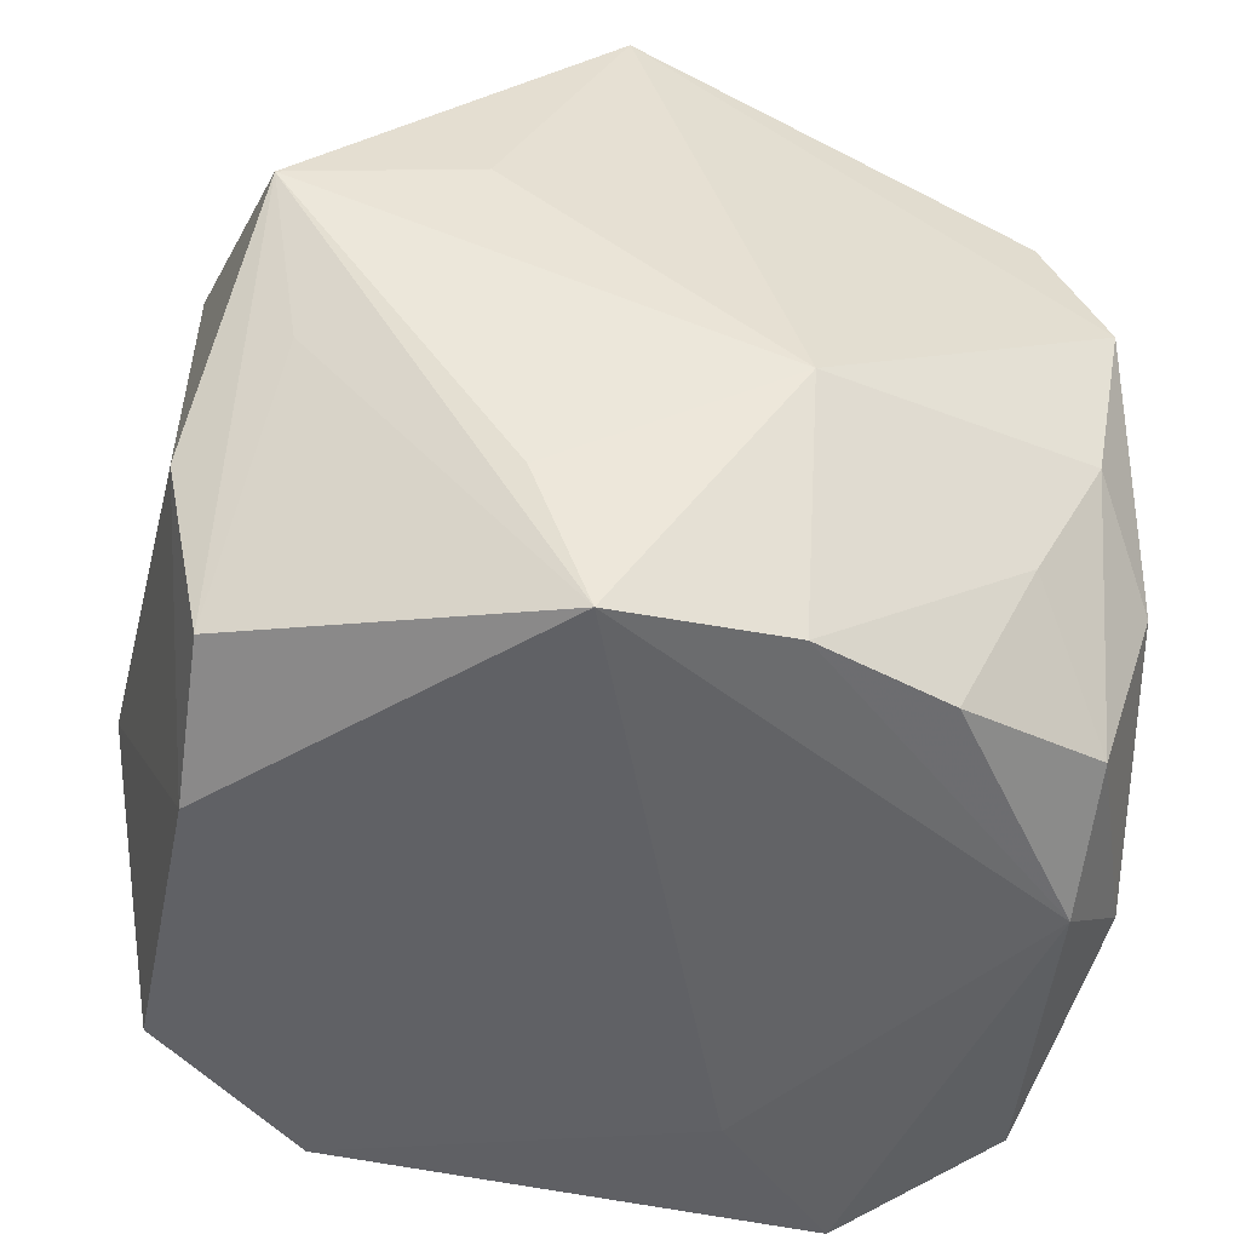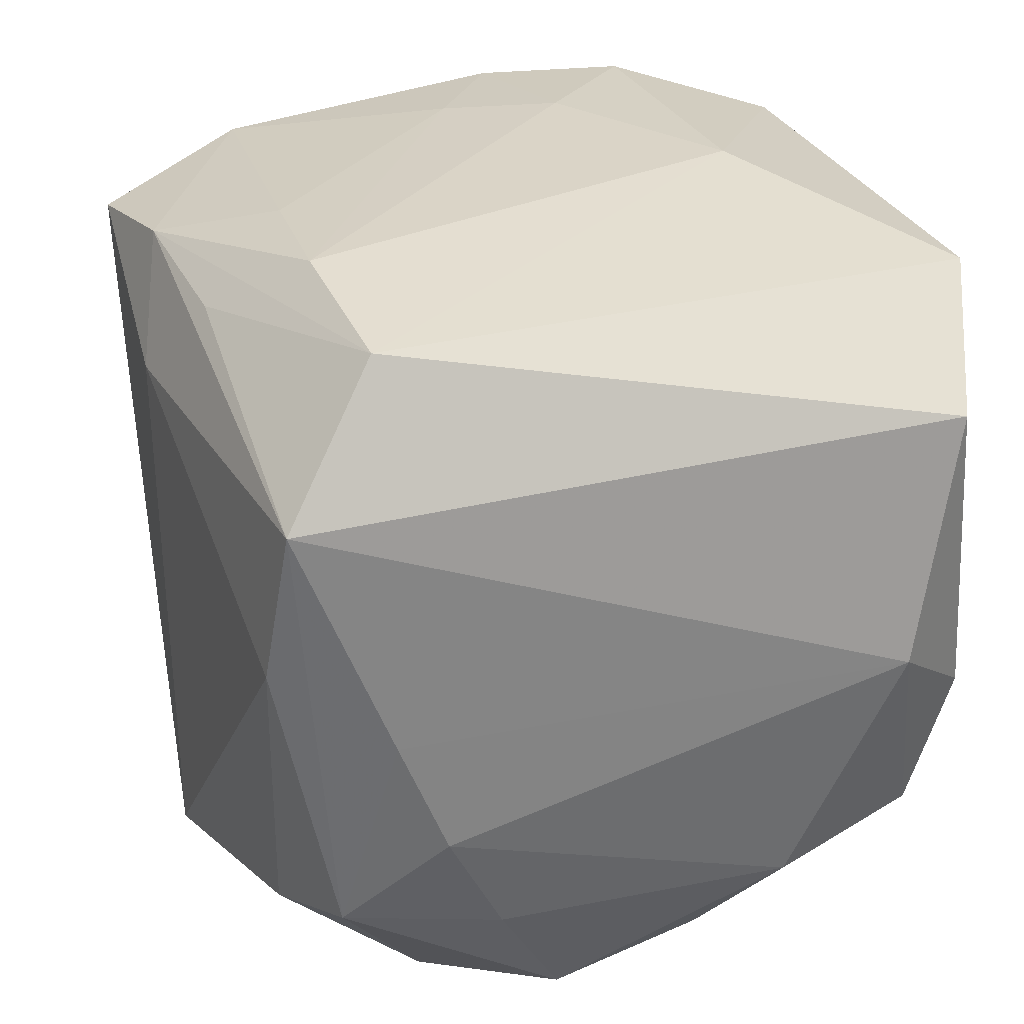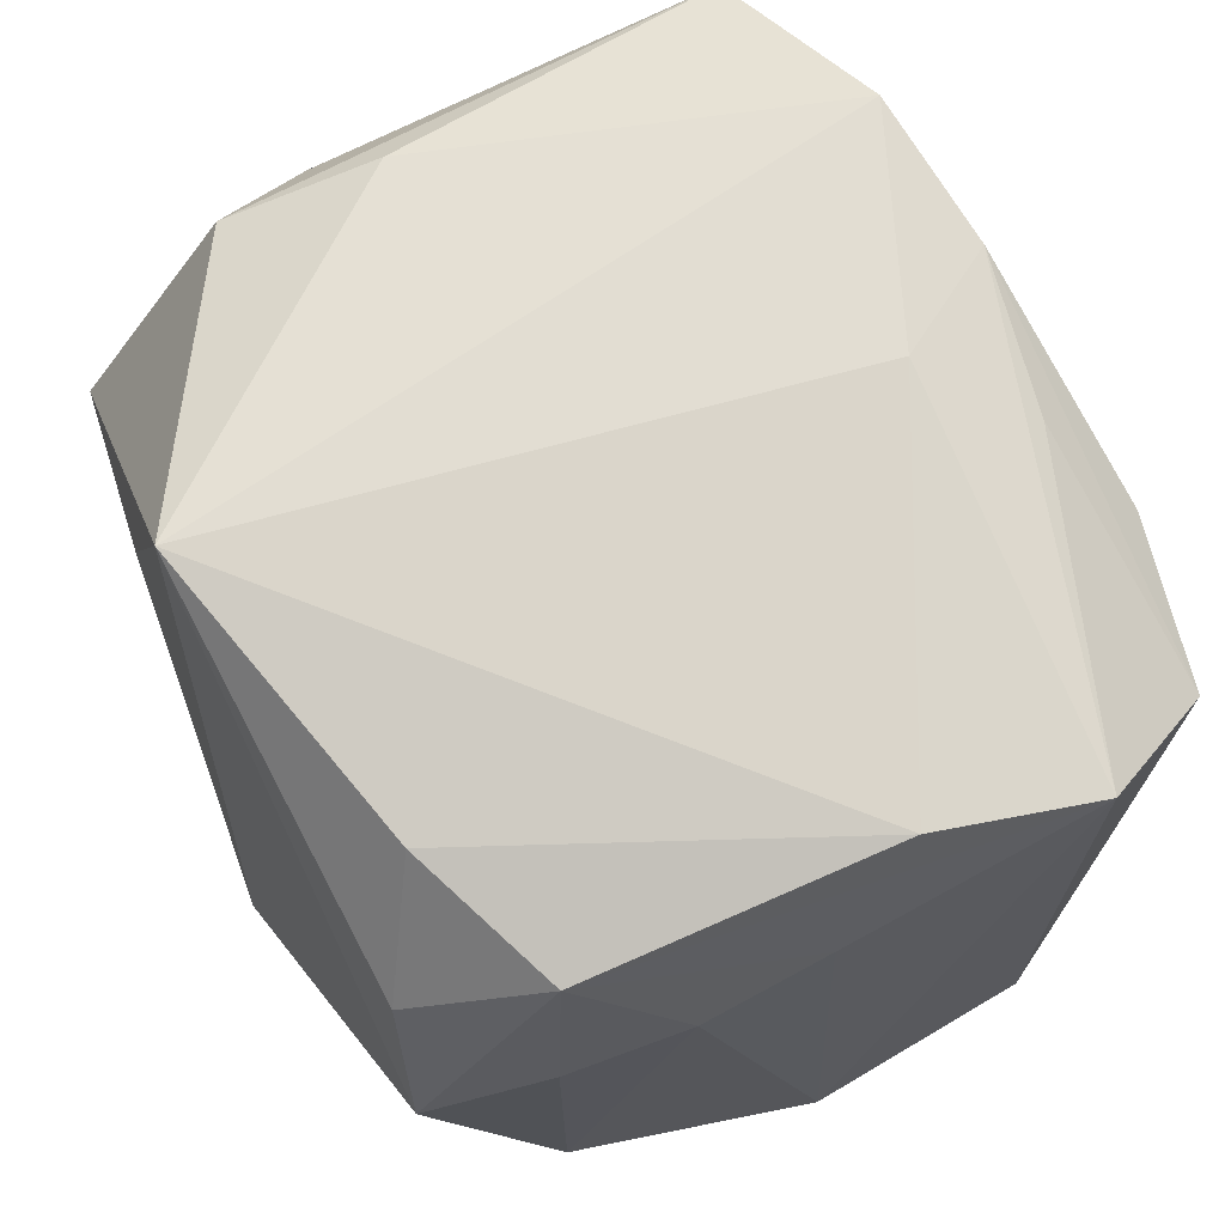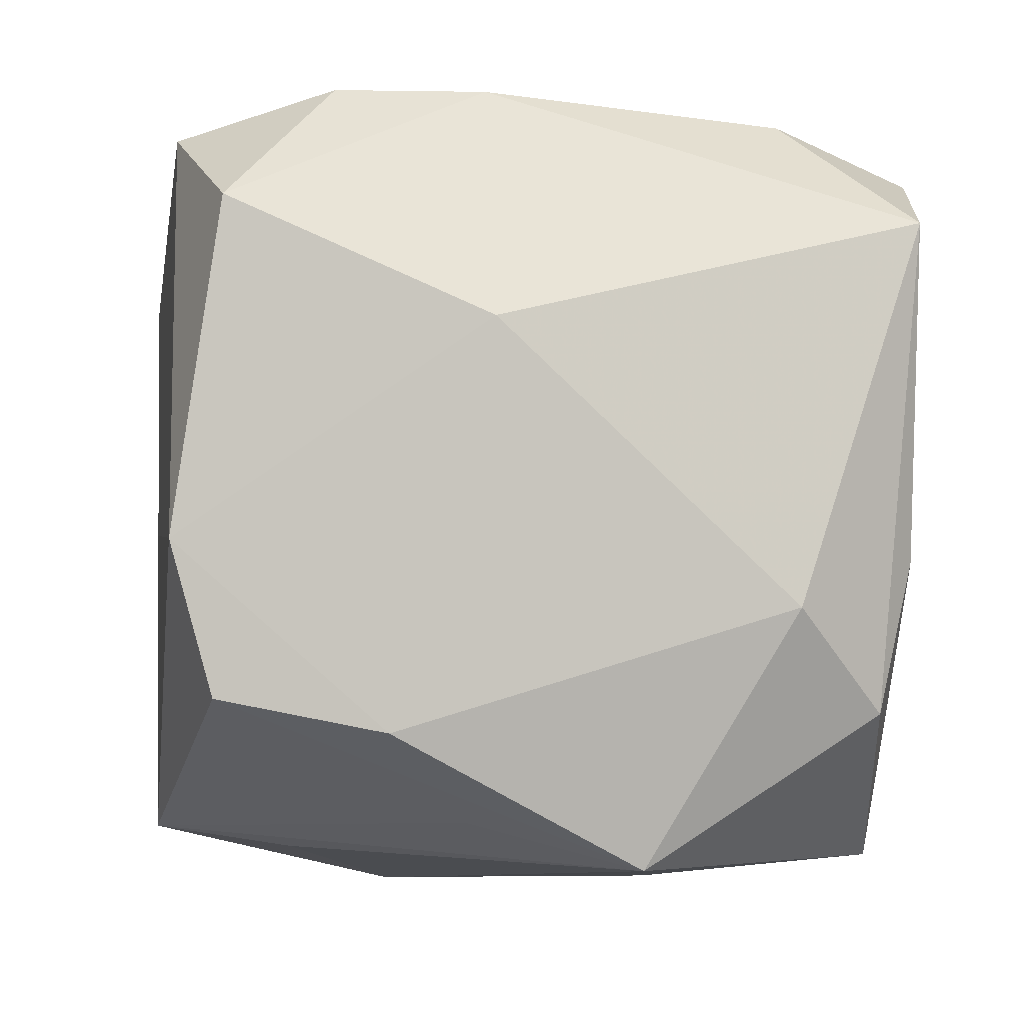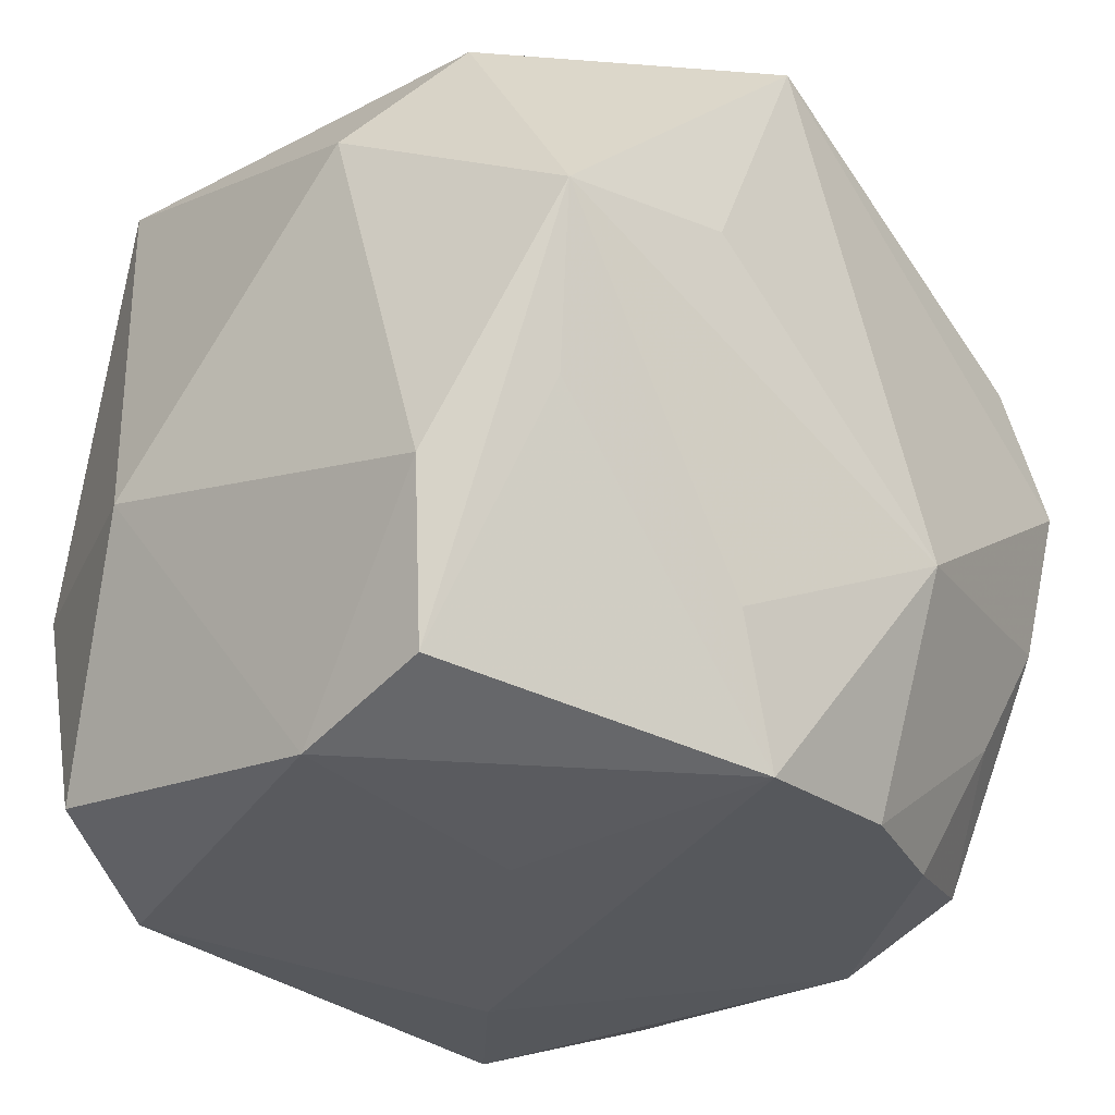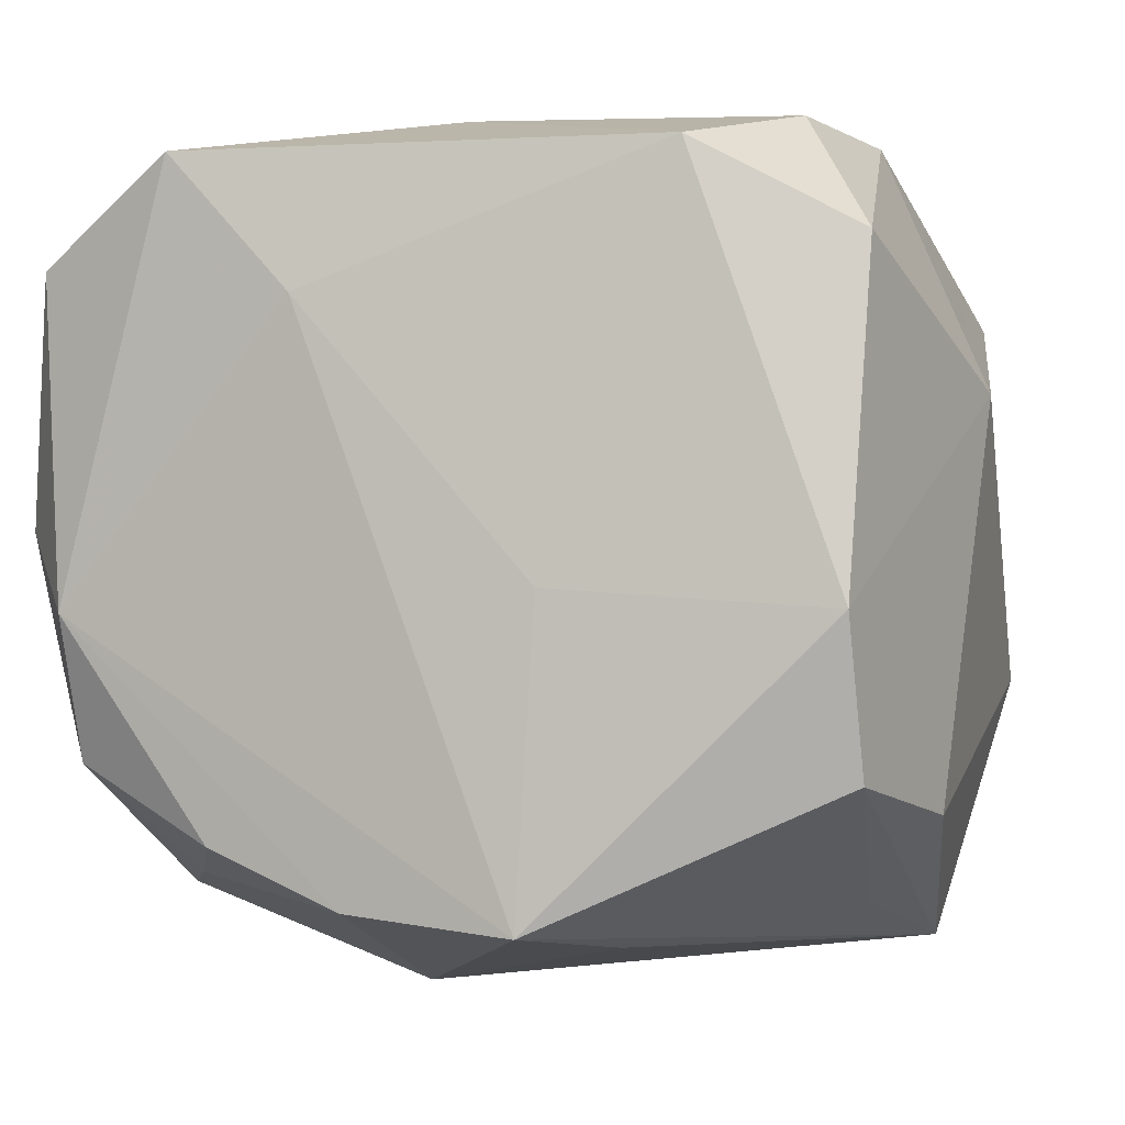
<metadata>
{"format":"obj","ext":"obj","renderer":"f3d","projection":"perspective","resolution":1024,"background":"white","views":[{"elev":-48.8,"azim":-9.8,"up":"+Z"},{"elev":28.9,"azim":74.2,"up":"+Y"},{"elev":67.6,"azim":66.6,"up":"+Z"},{"elev":-4.2,"azim":-95.8,"up":"+Y"},{"elev":-29.4,"azim":-45.4,"up":"+Z"},{"elev":-1.9,"azim":-162.3,"up":"+Y"}]}
</metadata>
<code>
v 0.02834 0.0004534 -0.01806
v -0.02501 0.01666 -0.02039
v 0.0081 0.01376 -0.02554
v -0.005394 -0.02313 -0.02472
v 0.02768 -0.0005284 0.01522
v 0.02646 -0.01568 -0.01114
v 0.01166 0.02524 0.01634
v 0.02348 -0.01372 -0.02089
v -0.02376 -0.02517 0.005927
v 0.005484 -0.02205 -0.02387
v 0.0236 -0.004673 -0.02389
v -0.01303 0.02038 0.02569
v 0.02248 0.02374 0.01501
v 0.007005 0.02094 0.02228
v 0.01411 -0.01846 -0.0234
v 0.01609 0.02242 -0.02518
v -0.003186 0.02216 0.02389
v -0.02708 -0.01658 -0.0101
v 0.01535 -0.01941 0.021
v -0.02423 0.01579 0.02383
v -0.02425 -0.004655 -0.02351
v 0.02775 -0.008341 0.0121
v -0.02902 0.008722 -0.003803
v -0.01486 0.02207 -0.02354
v 0.02649 -0.01586 0.008324
v 0.02568 0.01616 -0.02184
v -0.02266 -0.01548 0.02128
v -0.01145 0.02524 -0.006267
v -0.02453 -0.01449 -0.02076
v 0.005444 -0.0275 -0.008615
v 0.01855 -0.02068 -0.0142
v -0.02729 -0.008873 0.0153
v 0.02743 0.01504 0.02137
v -0.01814 0.02312 0.01584
v -0.01194 -0.02627 0.007617
v -0.01387 0.02473 0.001298
v -0.0223 0.02408 -0.003863
v 0.001835 0.02472 0.01629
v -0.0214 -0.00579 0.0237
v 0.0007853 0.02524 -0.01447
v 0.002101 0.01491 0.02569
v -0.02152 -0.02223 -0.005023
v 0.02555 0.004664 0.02269
v 0.02263 -0.02194 -0.006395
v -0.01966 0.02461 -0.01333
v 0.02066 -0.0229 0.01261
v 0.02426 -0.02356 0.003913
v -0.006648 -0.00339 -0.02483
v -0.009078 -0.02434 -0.01577
v 0.02474 -0.01485 0.0185
v -0.003919 -0.02547 0.02464
f 23 21 18
f 18 21 29
f 41 33 17
f 27 39 20
f 33 1 26
f 33 26 13
f 13 26 16
f 7 17 13
f 16 40 13
f 13 40 7
f 51 39 27
f 24 16 3
f 3 21 24
f 45 40 24
f 24 40 16
f 23 18 32
f 32 20 23
f 27 20 32
f 38 17 7
f 23 20 37
f 48 21 3
f 3 16 11
f 16 26 11
f 11 26 1
f 4 42 29
f 29 21 4
f 21 48 4
f 4 48 3
f 3 11 4
f 28 40 45
f 7 40 28
f 45 37 28
f 14 17 33
f 33 13 14
f 14 13 17
f 45 24 2
f 2 24 21
f 2 21 23
f 23 37 2
f 2 37 45
f 9 51 27
f 27 32 9
f 9 32 18
f 9 18 29
f 29 42 9
f 42 4 9
f 34 37 20
f 17 38 34
f 30 4 10
f 10 11 15
f 10 4 11
f 22 50 25
f 22 6 1
f 25 6 22
f 46 50 19
f 19 51 46
f 19 50 43
f 43 51 19
f 43 50 33
f 41 51 43
f 43 33 41
f 30 51 35
f 35 9 30
f 51 9 35
f 49 4 30
f 30 9 49
f 49 9 4
f 17 34 12
f 12 34 20
f 41 17 12
f 12 20 39
f 12 51 41
f 39 51 12
f 36 34 38
f 36 38 7
f 7 28 36
f 36 28 37
f 37 34 36
f 15 11 8
f 8 11 1
f 1 6 8
f 44 8 6
f 5 1 33
f 5 22 1
f 33 50 5
f 50 22 5
f 30 10 31
f 31 44 30
f 31 10 15
f 15 8 31
f 8 44 31
f 30 44 47
f 47 51 30
f 47 46 51
f 25 50 47
f 50 46 47
f 47 6 25
f 47 44 6

</code>
